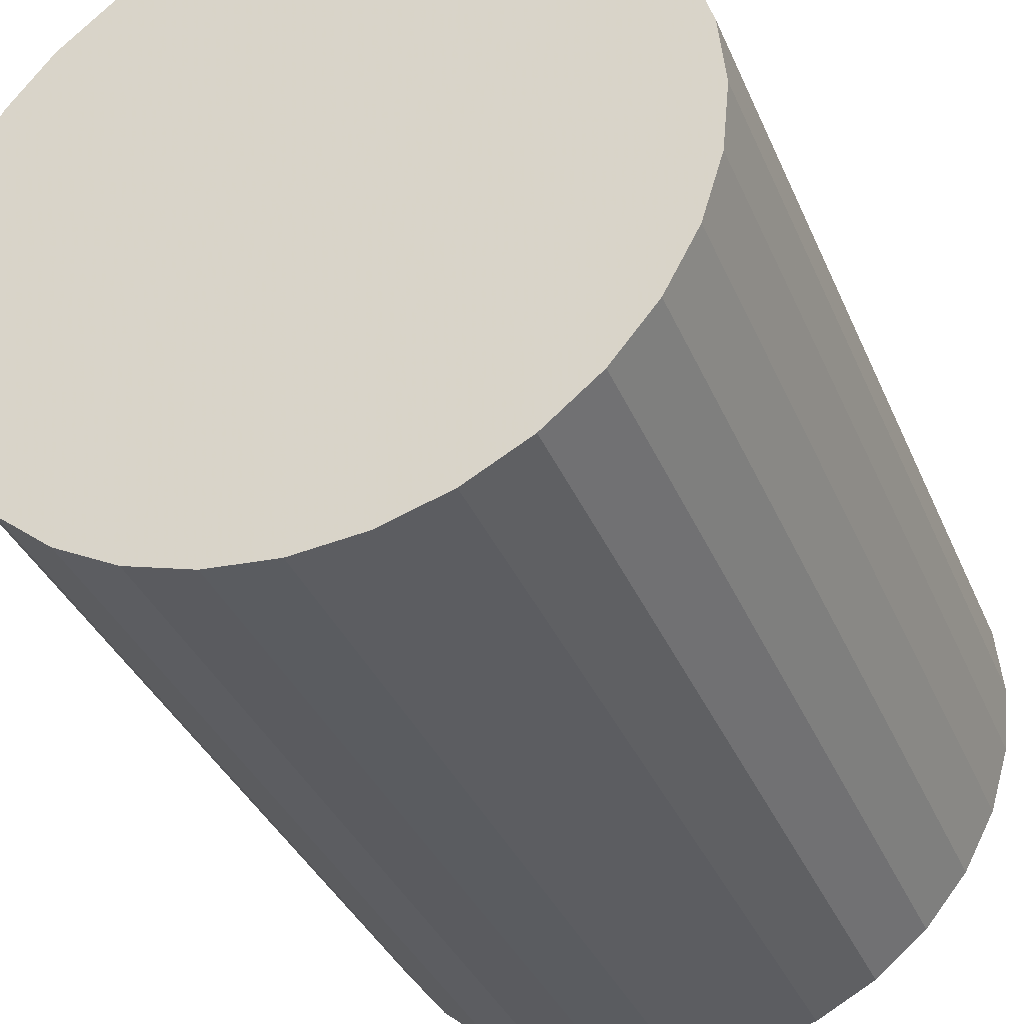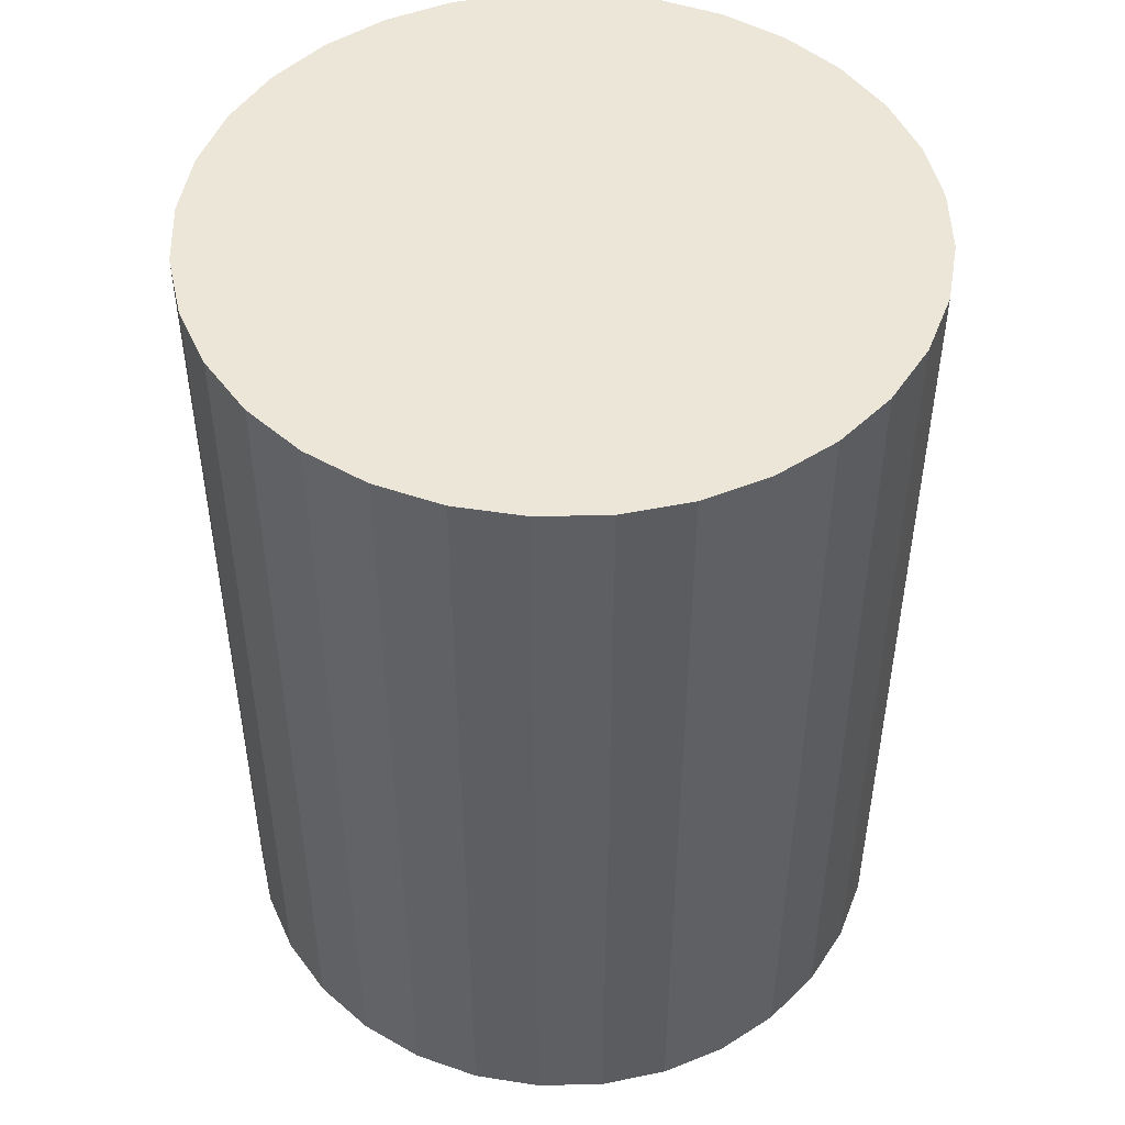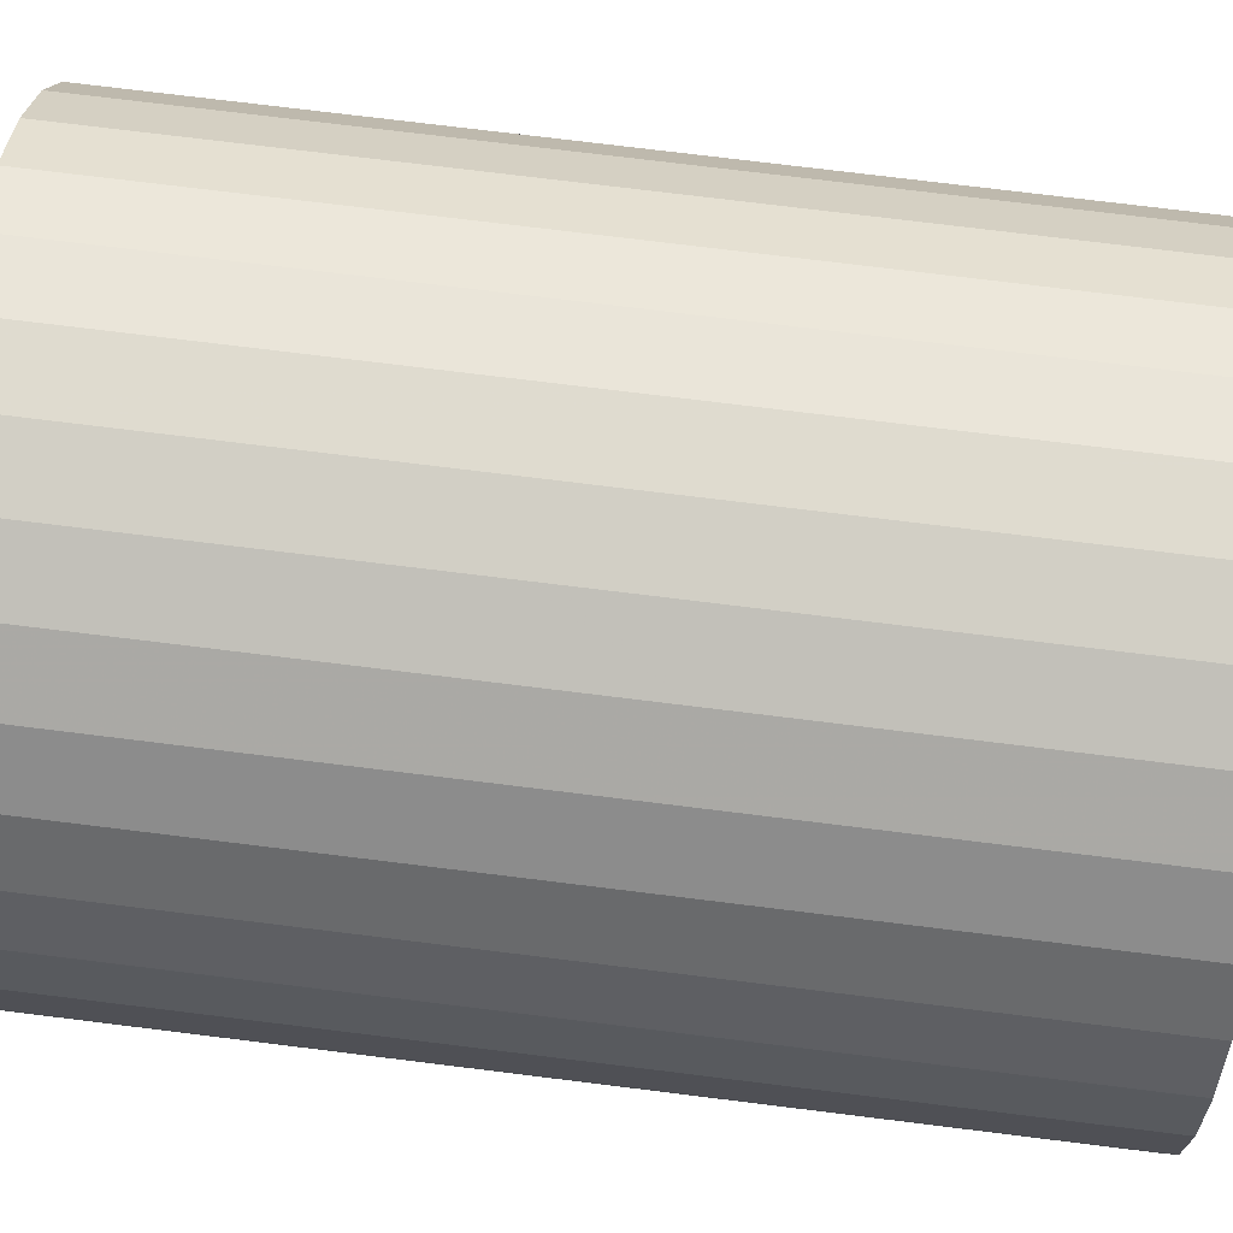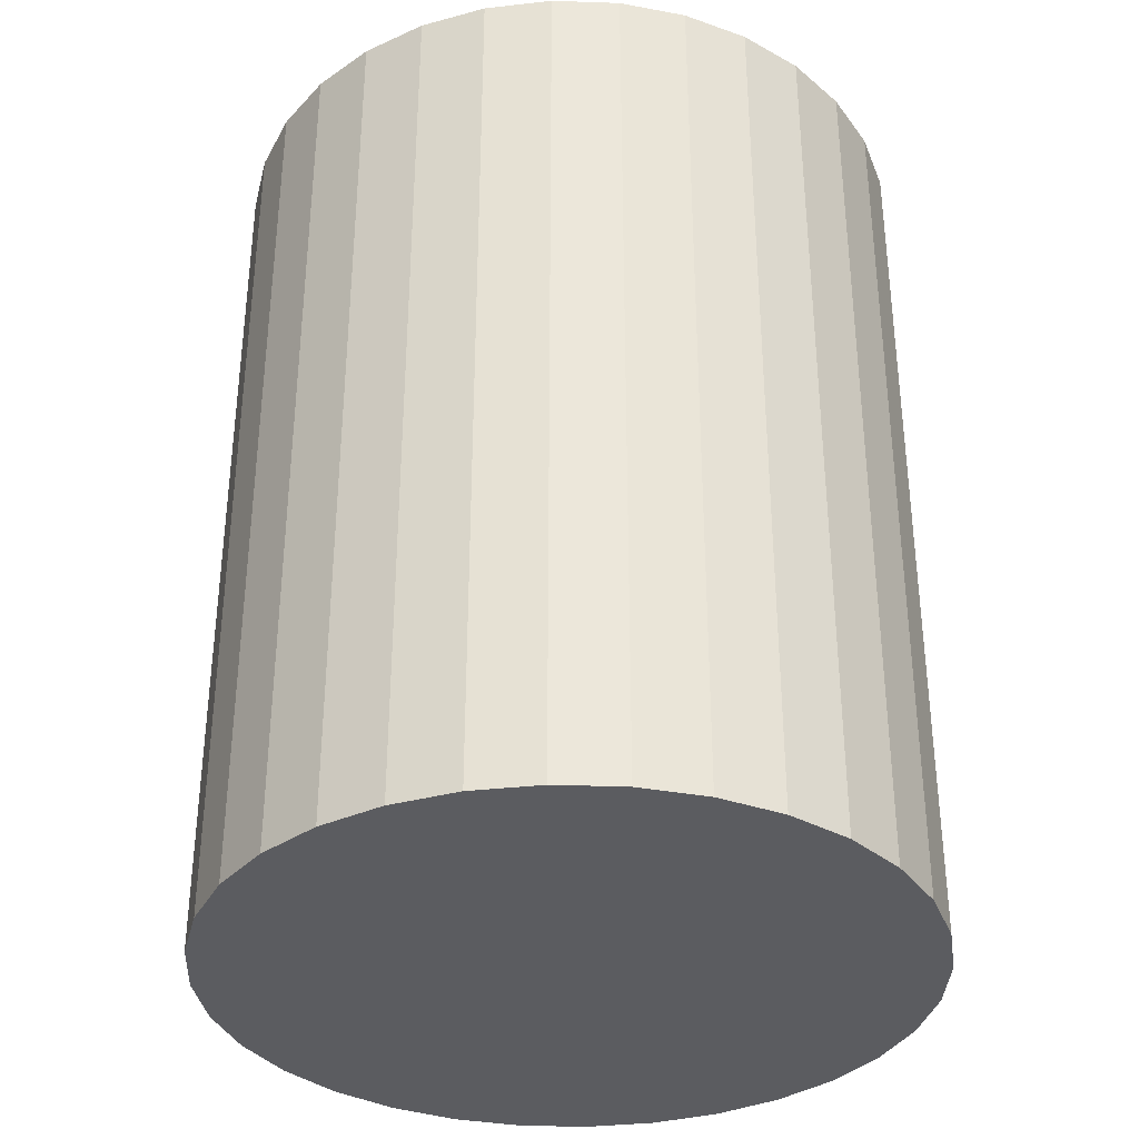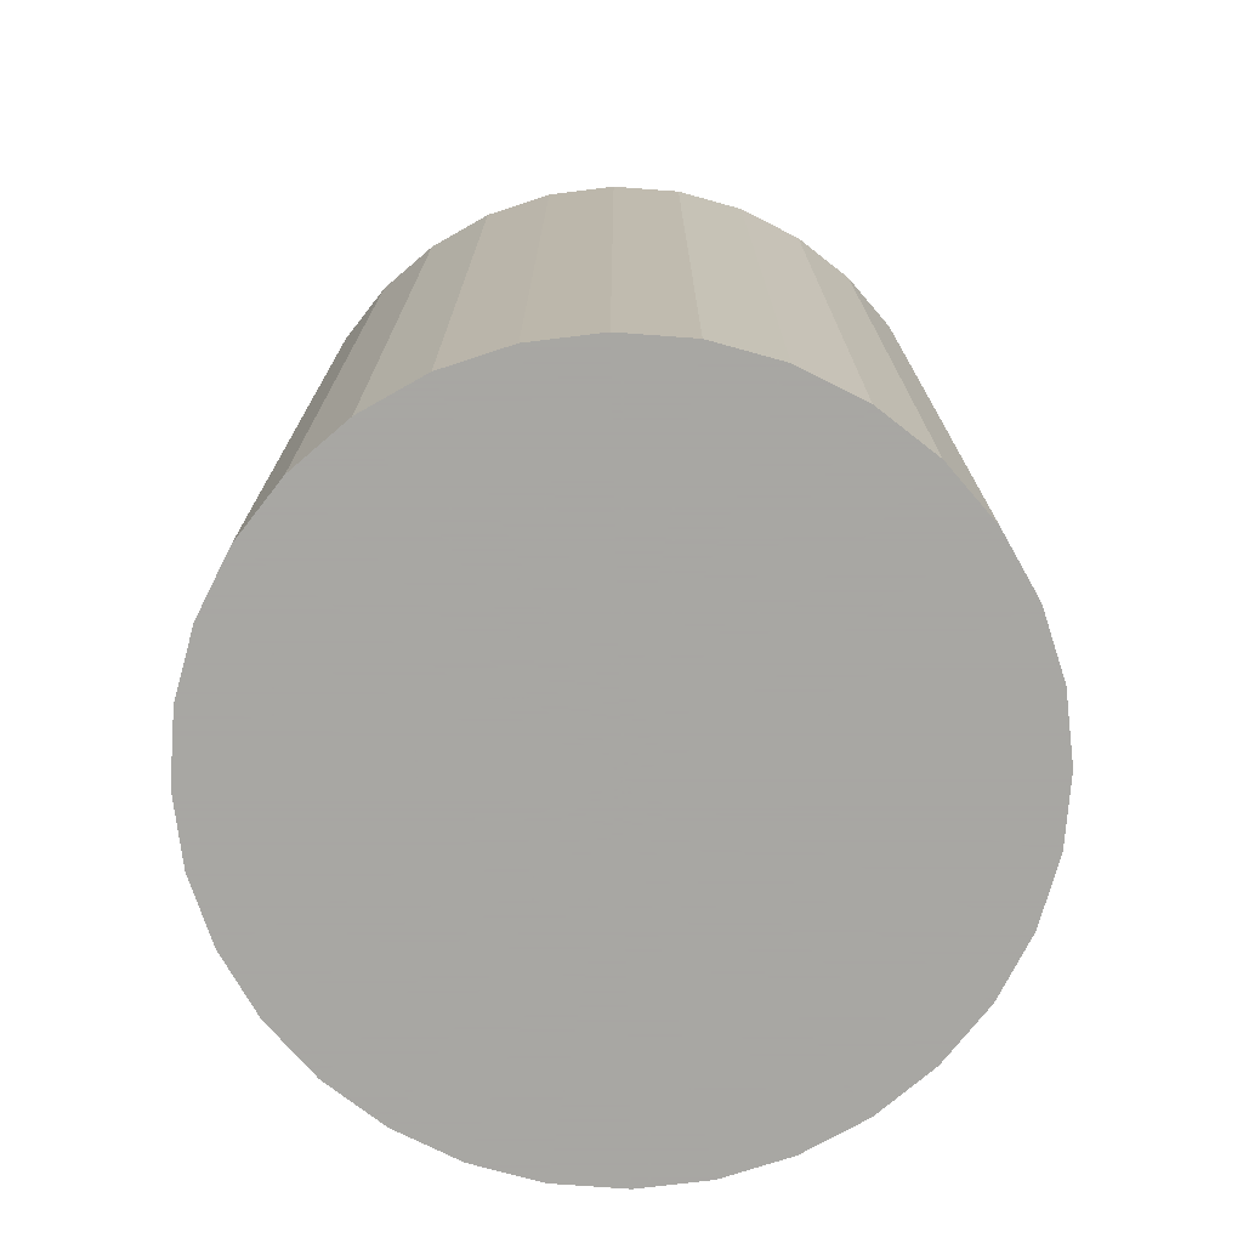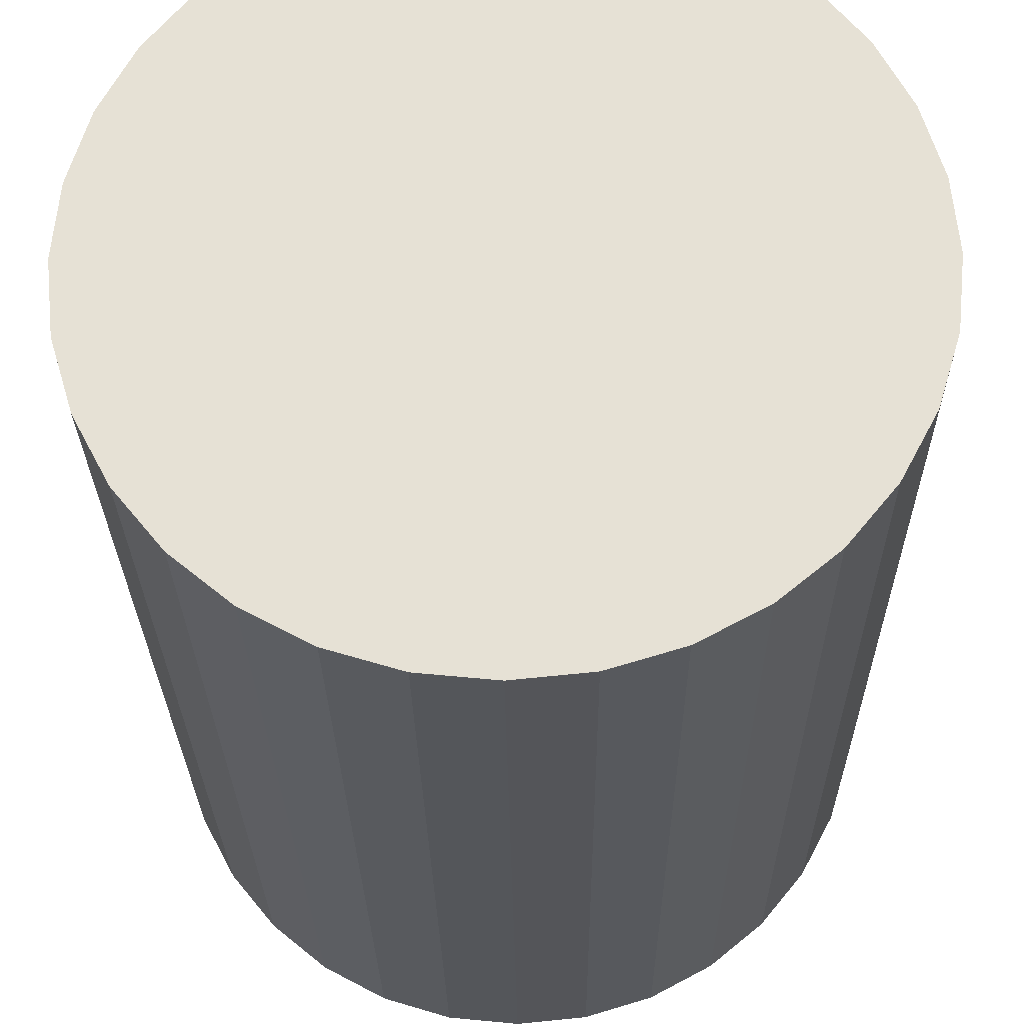
<metadata>
{"format":"obj","ext":"obj","renderer":"f3d","projection":"perspective","resolution":1024,"background":"white","views":[{"elev":-36.1,"azim":-158.9,"up":"+Y"},{"elev":48.8,"azim":4.2,"up":"+Z"},{"elev":76.0,"azim":97.0,"up":"+Y"},{"elev":-34.9,"azim":126.7,"up":"+Z"},{"elev":-74.4,"azim":-99.9,"up":"+Z"},{"elev":-25.5,"azim":-179.3,"up":"+Y"}]}
</metadata>
<code>
v 0 0 -0.03815
v 0.02936 0 -0.03815
v 0.02936 0 0.03815
v 0 0 0.03815
v 0.02879 0.005727 -0.03815
v 0.02879 0.005727 0.03815
v 0.02712 0.01123 -0.03815
v 0.02712 0.01123 0.03815
v 0.02441 0.01631 -0.03815
v 0.02441 0.01631 0.03815
v 0.02076 0.02076 -0.03815
v 0.02076 0.02076 0.03815
v 0.01631 0.02441 -0.03815
v 0.01631 0.02441 0.03815
v 0.01123 0.02712 -0.03815
v 0.01123 0.02712 0.03815
v 0.005727 0.02879 -0.03815
v 0.005727 0.02879 0.03815
v 0 0.02936 -0.03815
v 0 0.02936 0.03815
v -0.005727 0.02879 -0.03815
v -0.005727 0.02879 0.03815
v -0.01123 0.02712 -0.03815
v -0.01123 0.02712 0.03815
v -0.01631 0.02441 -0.03815
v -0.01631 0.02441 0.03815
v -0.02076 0.02076 -0.03815
v -0.02076 0.02076 0.03815
v -0.02441 0.01631 -0.03815
v -0.02441 0.01631 0.03815
v -0.02712 0.01123 -0.03815
v -0.02712 0.01123 0.03815
v -0.02879 0.005727 -0.03815
v -0.02879 0.005727 0.03815
v -0.02936 0 -0.03815
v -0.02936 0 0.03815
v -0.02879 -0.005727 -0.03815
v -0.02879 -0.005727 0.03815
v -0.02712 -0.01123 -0.03815
v -0.02712 -0.01123 0.03815
v -0.02441 -0.01631 -0.03815
v -0.02441 -0.01631 0.03815
v -0.02076 -0.02076 -0.03815
v -0.02076 -0.02076 0.03815
v -0.01631 -0.02441 -0.03815
v -0.01631 -0.02441 0.03815
v -0.01123 -0.02712 -0.03815
v -0.01123 -0.02712 0.03815
v -0.005727 -0.02879 -0.03815
v -0.005727 -0.02879 0.03815
v -0 -0.02936 -0.03815
v -0 -0.02936 0.03815
v 0.005727 -0.02879 -0.03815
v 0.005727 -0.02879 0.03815
v 0.01123 -0.02712 -0.03815
v 0.01123 -0.02712 0.03815
v 0.01631 -0.02441 -0.03815
v 0.01631 -0.02441 0.03815
v 0.02076 -0.02076 -0.03815
v 0.02076 -0.02076 0.03815
v 0.02441 -0.01631 -0.03815
v 0.02441 -0.01631 0.03815
v 0.02712 -0.01123 -0.03815
v 0.02712 -0.01123 0.03815
v 0.02879 -0.005727 -0.03815
v 0.02879 -0.005727 0.03815
f 2 1 5
f 2 5 3
f 3 5 6
f 3 6 4
f 5 1 7
f 5 7 6
f 6 7 8
f 6 8 4
f 7 1 9
f 7 9 8
f 8 9 10
f 8 10 4
f 9 1 11
f 9 11 10
f 10 11 12
f 10 12 4
f 11 1 13
f 11 13 12
f 12 13 14
f 12 14 4
f 13 1 15
f 13 15 14
f 14 15 16
f 14 16 4
f 15 1 17
f 15 17 16
f 16 17 18
f 16 18 4
f 17 1 19
f 17 19 18
f 18 19 20
f 18 20 4
f 19 1 21
f 19 21 20
f 20 21 22
f 20 22 4
f 21 1 23
f 21 23 22
f 22 23 24
f 22 24 4
f 23 1 25
f 23 25 24
f 24 25 26
f 24 26 4
f 25 1 27
f 25 27 26
f 26 27 28
f 26 28 4
f 27 1 29
f 27 29 28
f 28 29 30
f 28 30 4
f 29 1 31
f 29 31 30
f 30 31 32
f 30 32 4
f 31 1 33
f 31 33 32
f 32 33 34
f 32 34 4
f 33 1 35
f 33 35 34
f 34 35 36
f 34 36 4
f 35 1 37
f 35 37 36
f 36 37 38
f 36 38 4
f 37 1 39
f 37 39 38
f 38 39 40
f 38 40 4
f 39 1 41
f 39 41 40
f 40 41 42
f 40 42 4
f 41 1 43
f 41 43 42
f 42 43 44
f 42 44 4
f 43 1 45
f 43 45 44
f 44 45 46
f 44 46 4
f 45 1 47
f 45 47 46
f 46 47 48
f 46 48 4
f 47 1 49
f 47 49 48
f 48 49 50
f 48 50 4
f 49 1 51
f 49 51 50
f 50 51 52
f 50 52 4
f 51 1 53
f 51 53 52
f 52 53 54
f 52 54 4
f 53 1 55
f 53 55 54
f 54 55 56
f 54 56 4
f 55 1 57
f 55 57 56
f 56 57 58
f 56 58 4
f 57 1 59
f 57 59 58
f 58 59 60
f 58 60 4
f 59 1 61
f 59 61 60
f 60 61 62
f 60 62 4
f 61 1 63
f 61 63 62
f 62 63 64
f 62 64 4
f 63 1 65
f 63 65 64
f 64 65 66
f 64 66 4
f 65 1 2
f 65 2 66
f 66 2 3
f 66 3 4

</code>
